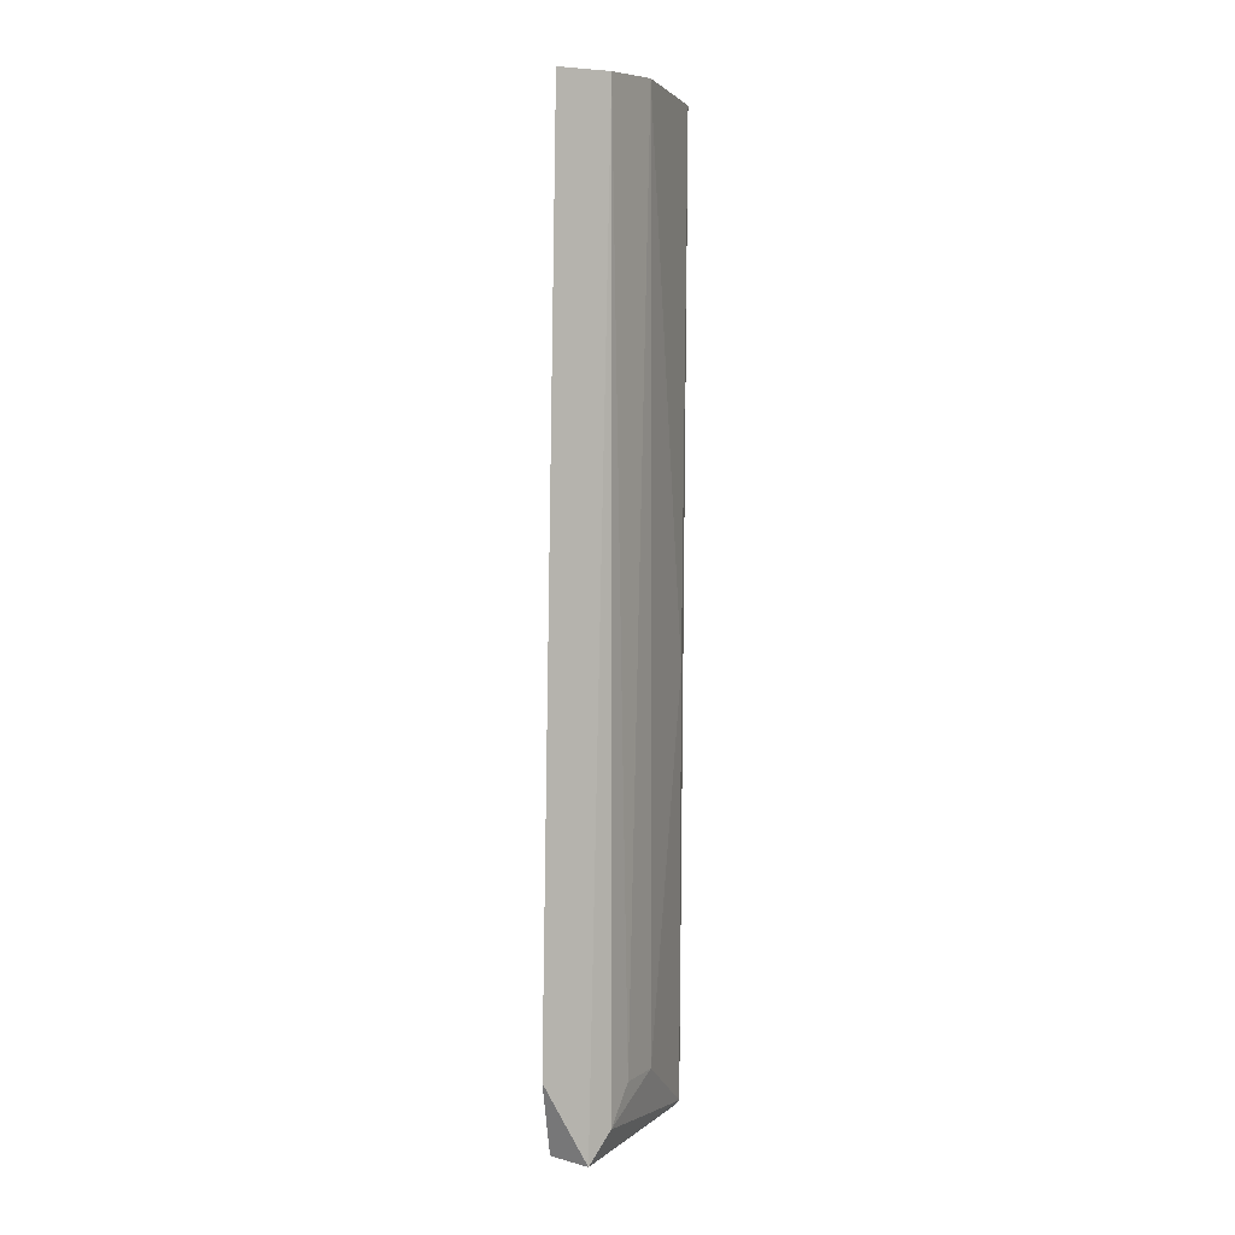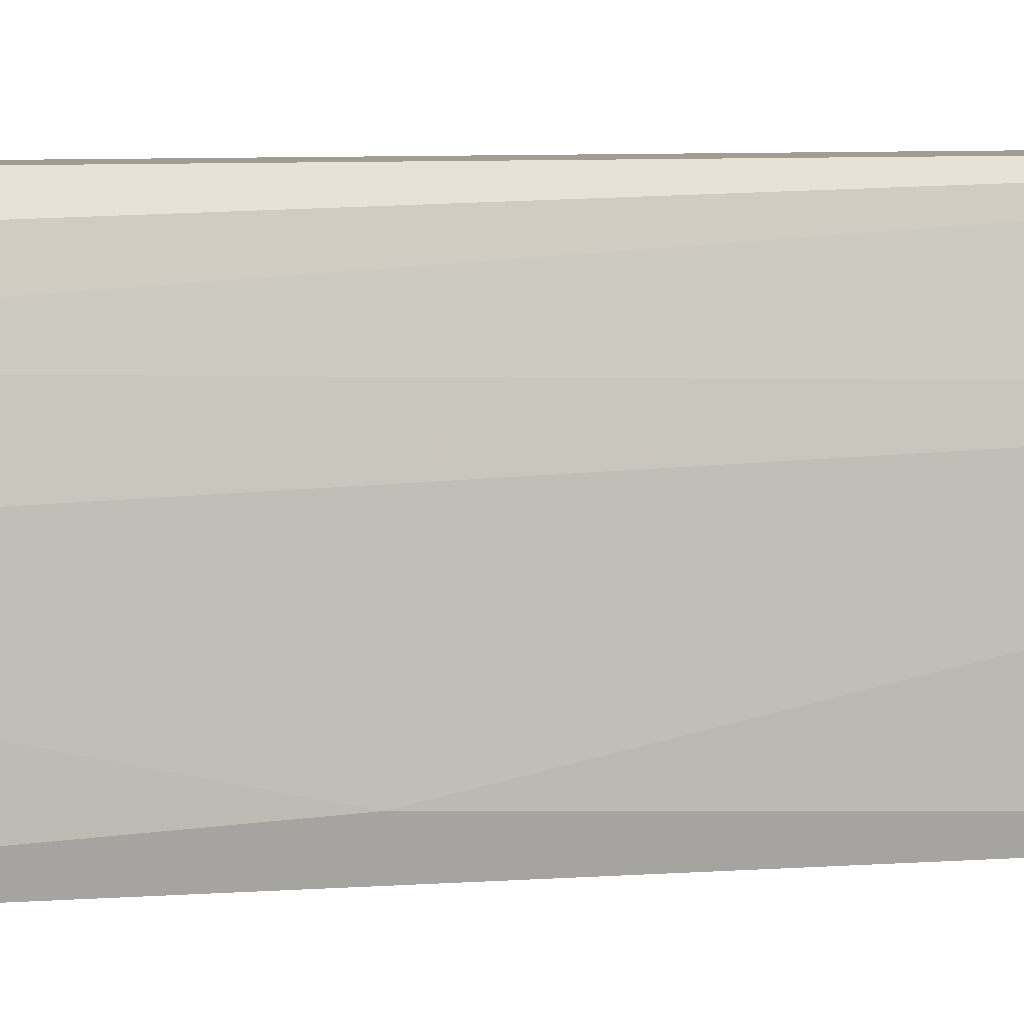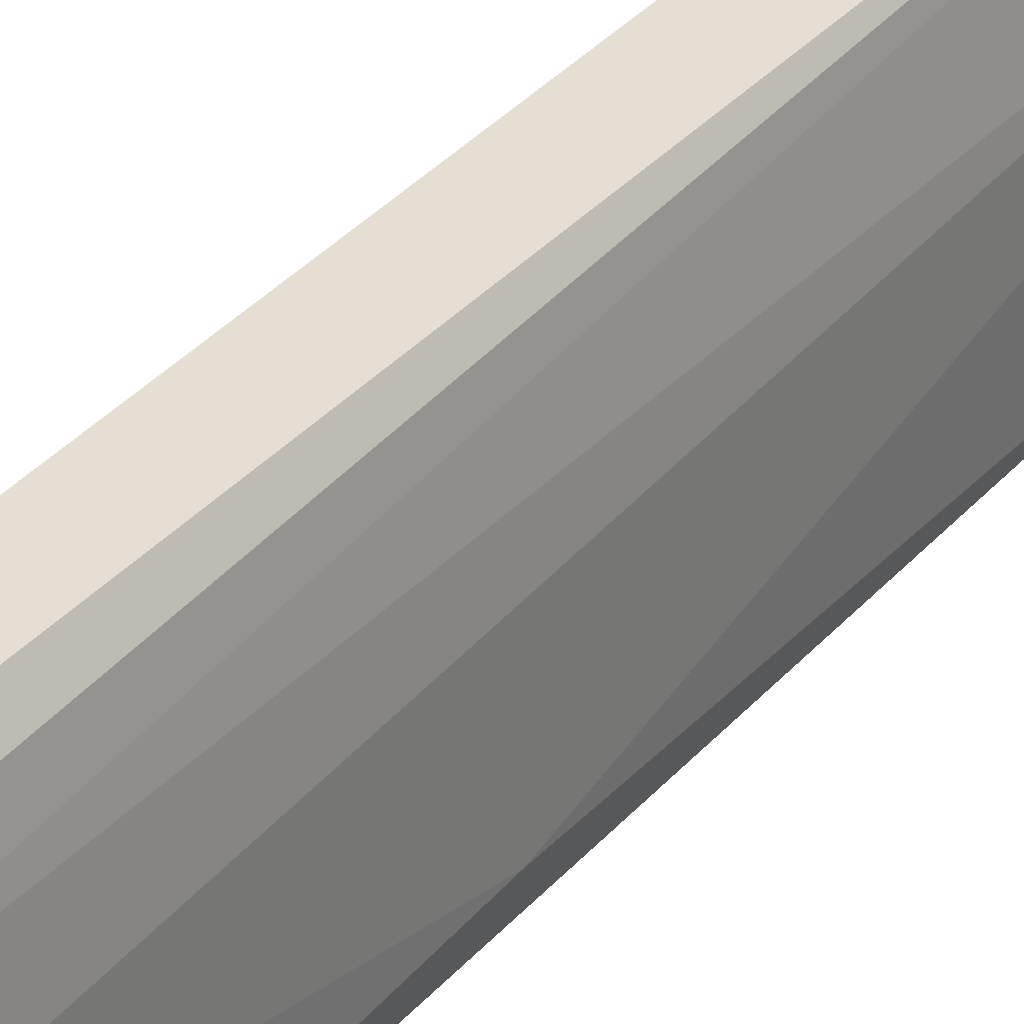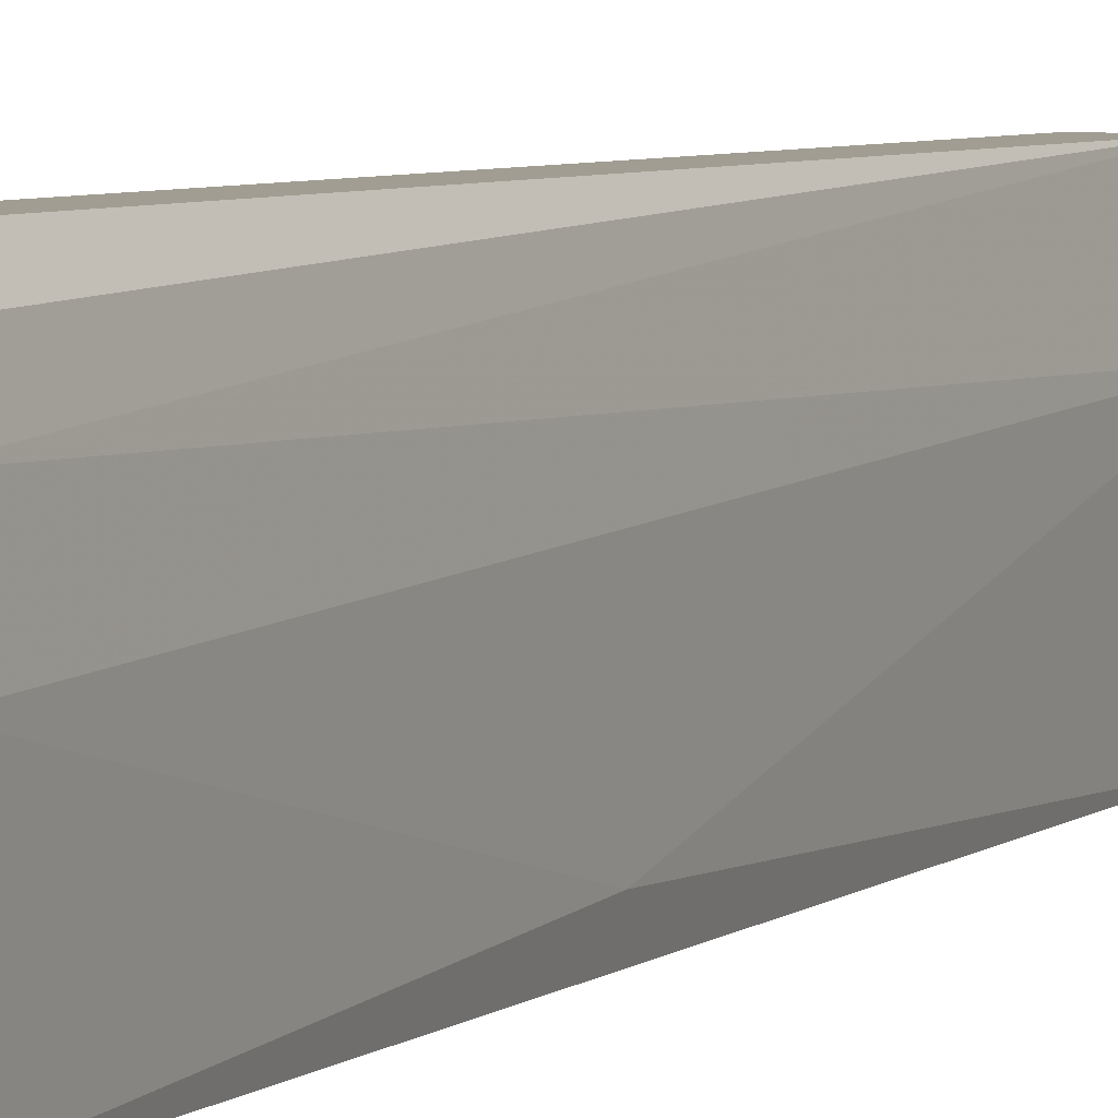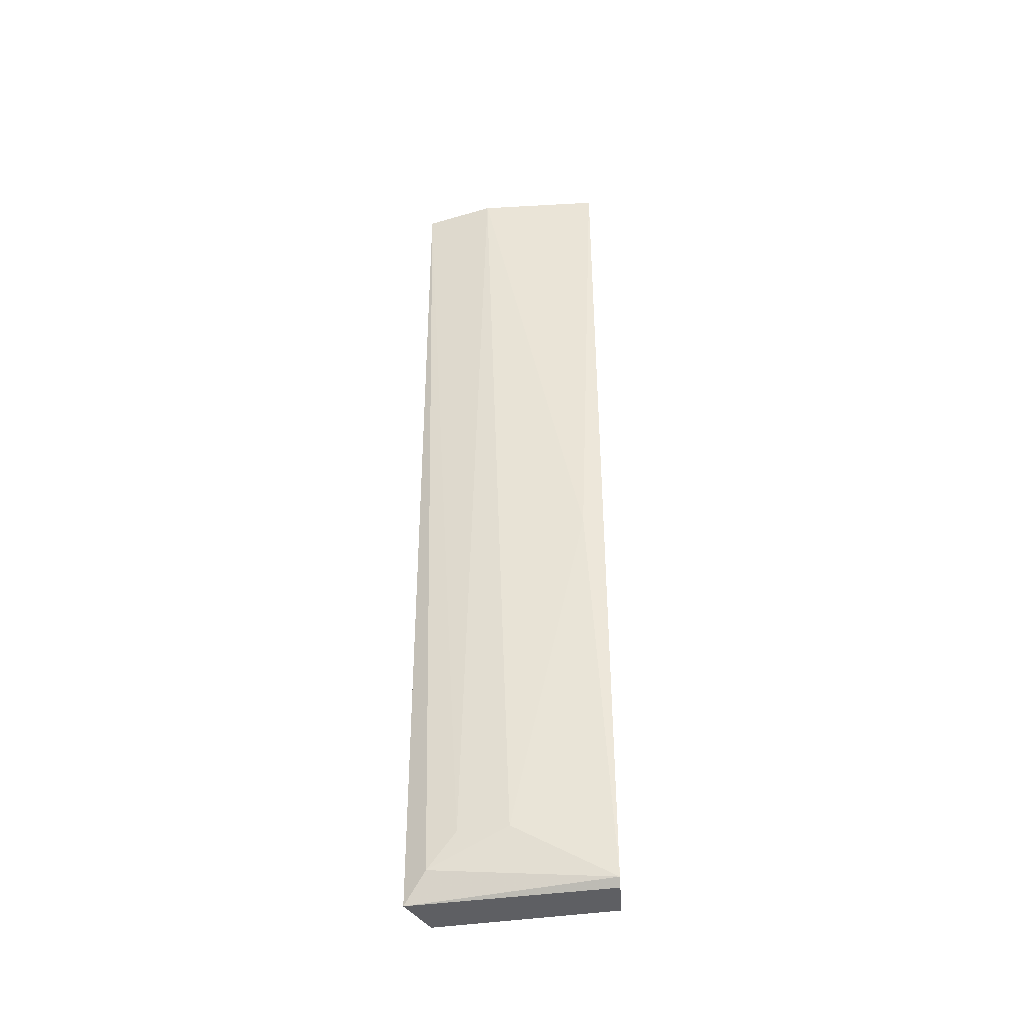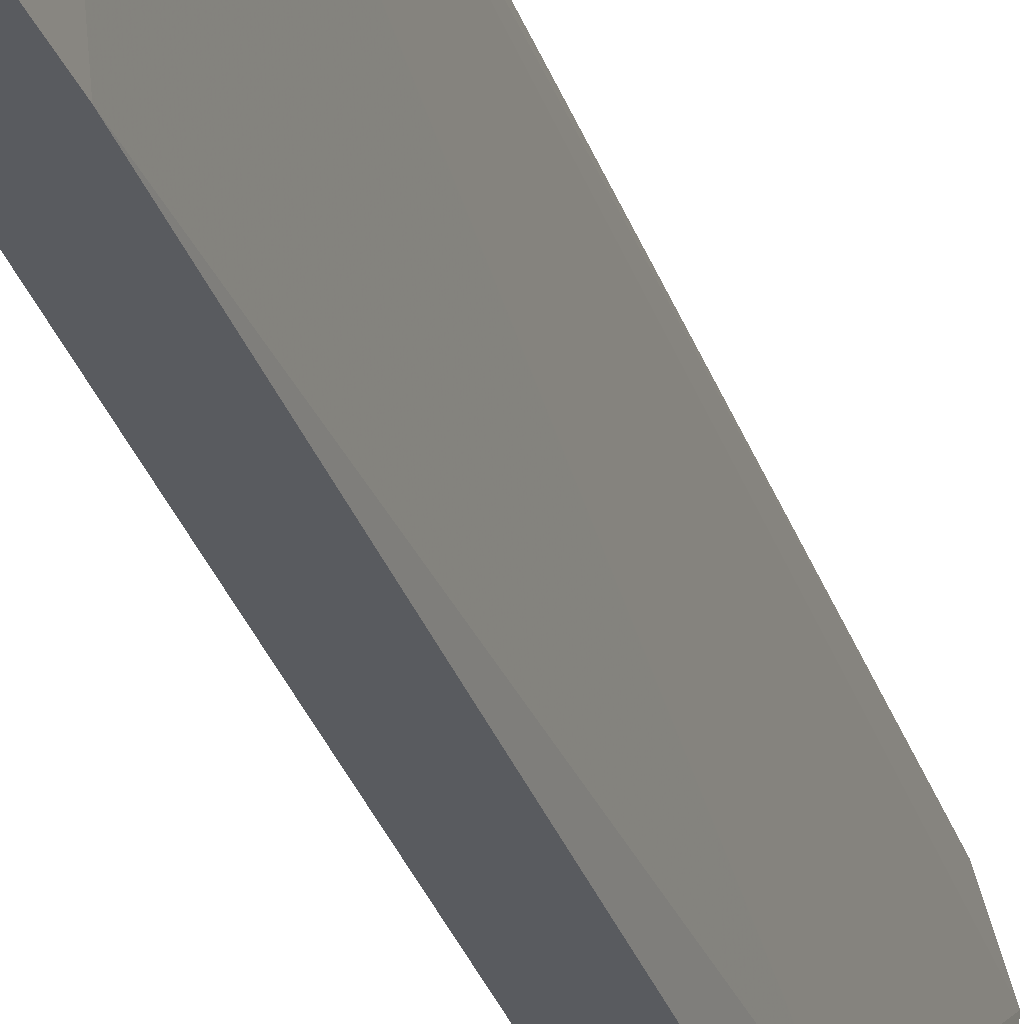
<metadata>
{"format":"obj","ext":"obj","renderer":"f3d","projection":"perspective","resolution":1024,"background":"white","views":[{"elev":2.9,"azim":-163.2,"up":"+Z"},{"elev":4.8,"azim":-108.0,"up":"+Y"},{"elev":36.9,"azim":-144.7,"up":"+Y"},{"elev":4.7,"azim":-157.4,"up":"+Y"},{"elev":-41.1,"azim":-86.1,"up":"+Z"},{"elev":-32.3,"azim":16.8,"up":"+Y"}]}
</metadata>
<code>
v -0.03576 0.02483 0.0681
v -0.03576 0.01213 0.007779
v -0.03304 0.01213 0.007779
v -0.03667 0.01213 0.06855
v -0.03168 0.02483 0.01232
v -0.03259 0.02438 0.06855
v -0.03531 0.02347 0.009593
v -0.0344 0.01213 0.06855
v -0.03621 0.01849 0.01187
v -0.03259 0.01395 0.02093
v -0.03667 0.0203 0.06855
v -0.0344 0.02483 0.007779
v -0.03667 0.0135 0.035
v -0.03168 0.02347 0.007779
v -0.03395 0.01213 0.06039
v -0.03621 0.01213 0.008237
v -0.03259 0.02483 0.06855
v -0.03576 0.02166 0.01187
f 4 13 16
f 2 4 16
f 9 7 16
f 10 6 15
f 12 2 16
f 7 12 16
f 13 9 16
f 1 7 18
f 6 5 17
f 11 6 17
f 1 11 17
f 7 9 18
f 11 1 18
f 3 10 15
f 5 1 17
f 6 8 15
f 7 1 12
f 12 5 14
f 8 3 15
f 9 11 18
f 2 3 4
f 4 3 8
f 4 6 11
f 3 2 12
f 1 5 12
f 6 4 8
f 4 11 13
f 11 9 13
f 5 6 14
f 10 3 14
f 6 10 14
f 3 12 14

</code>
